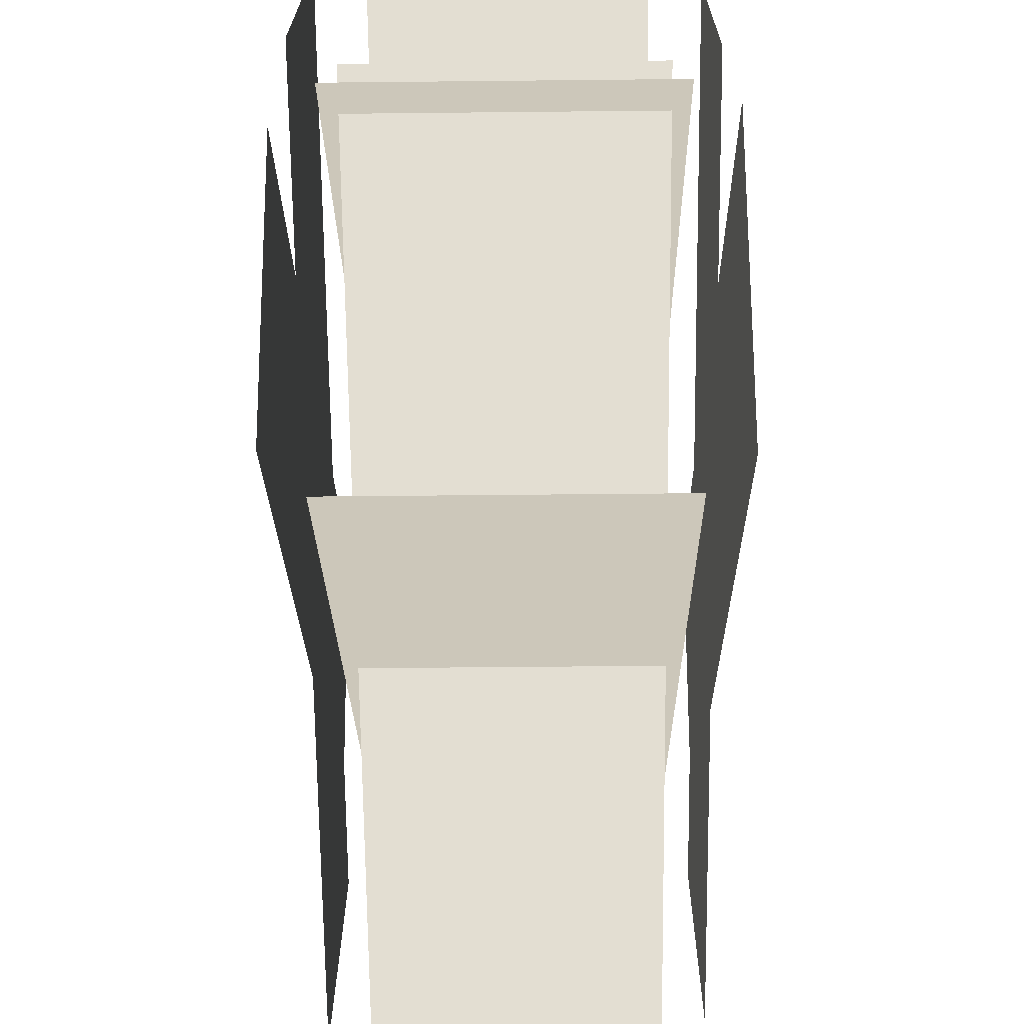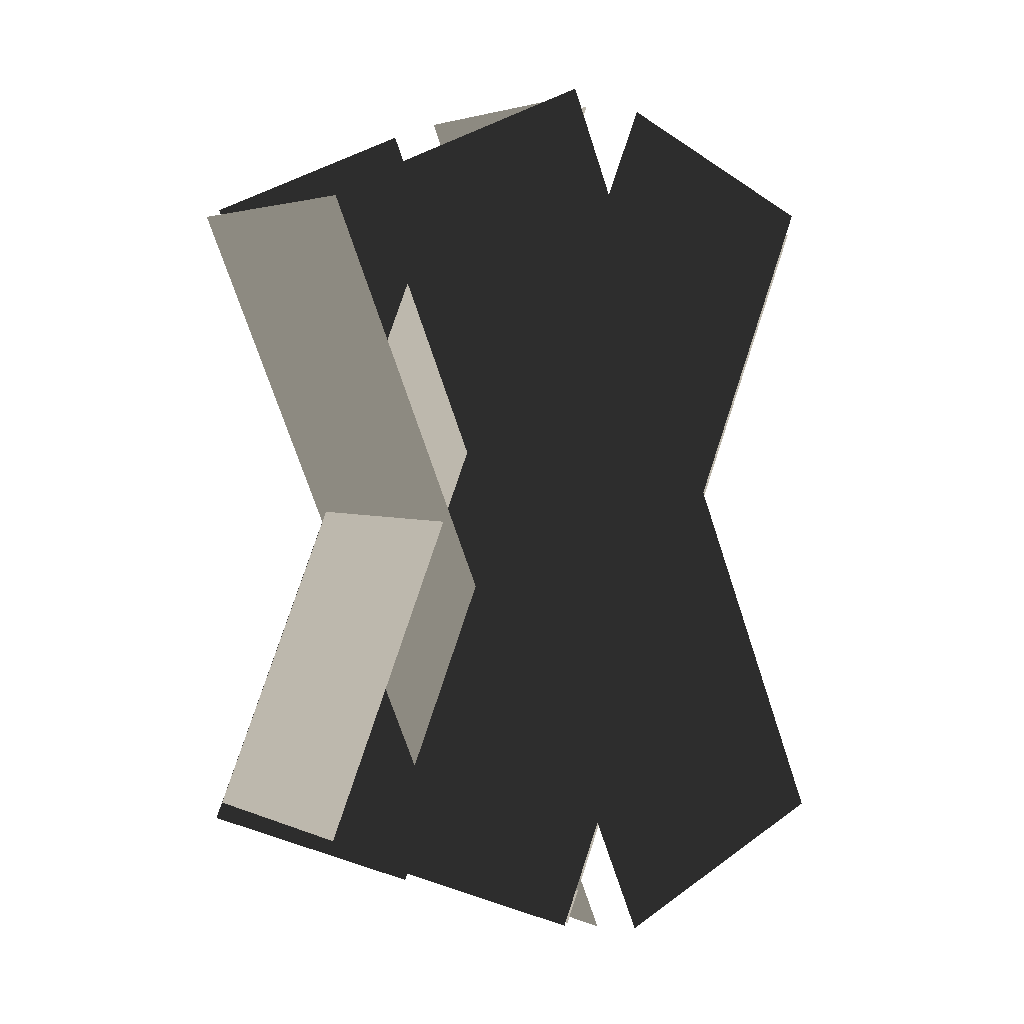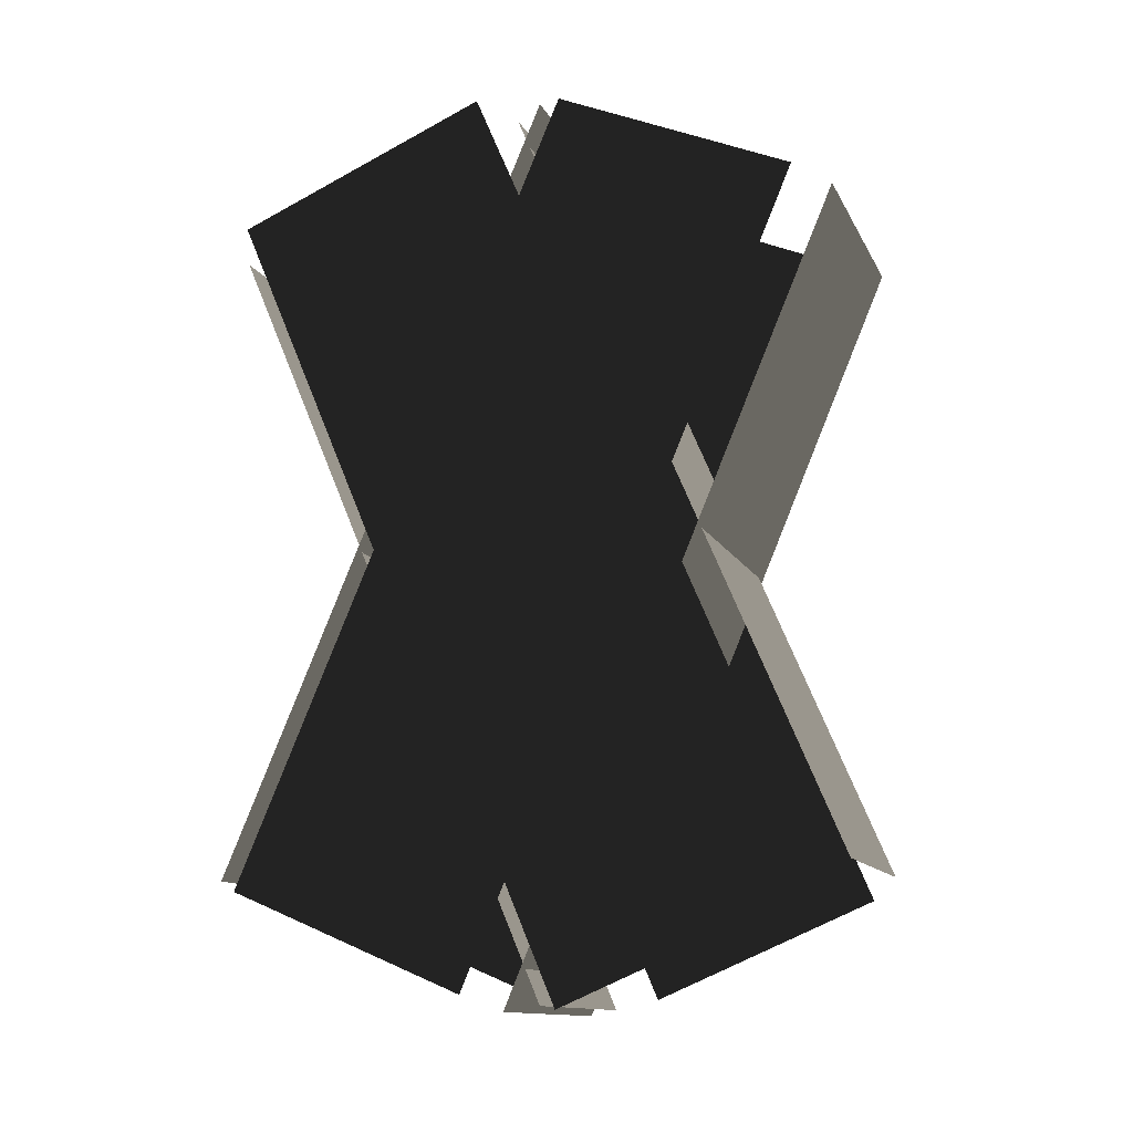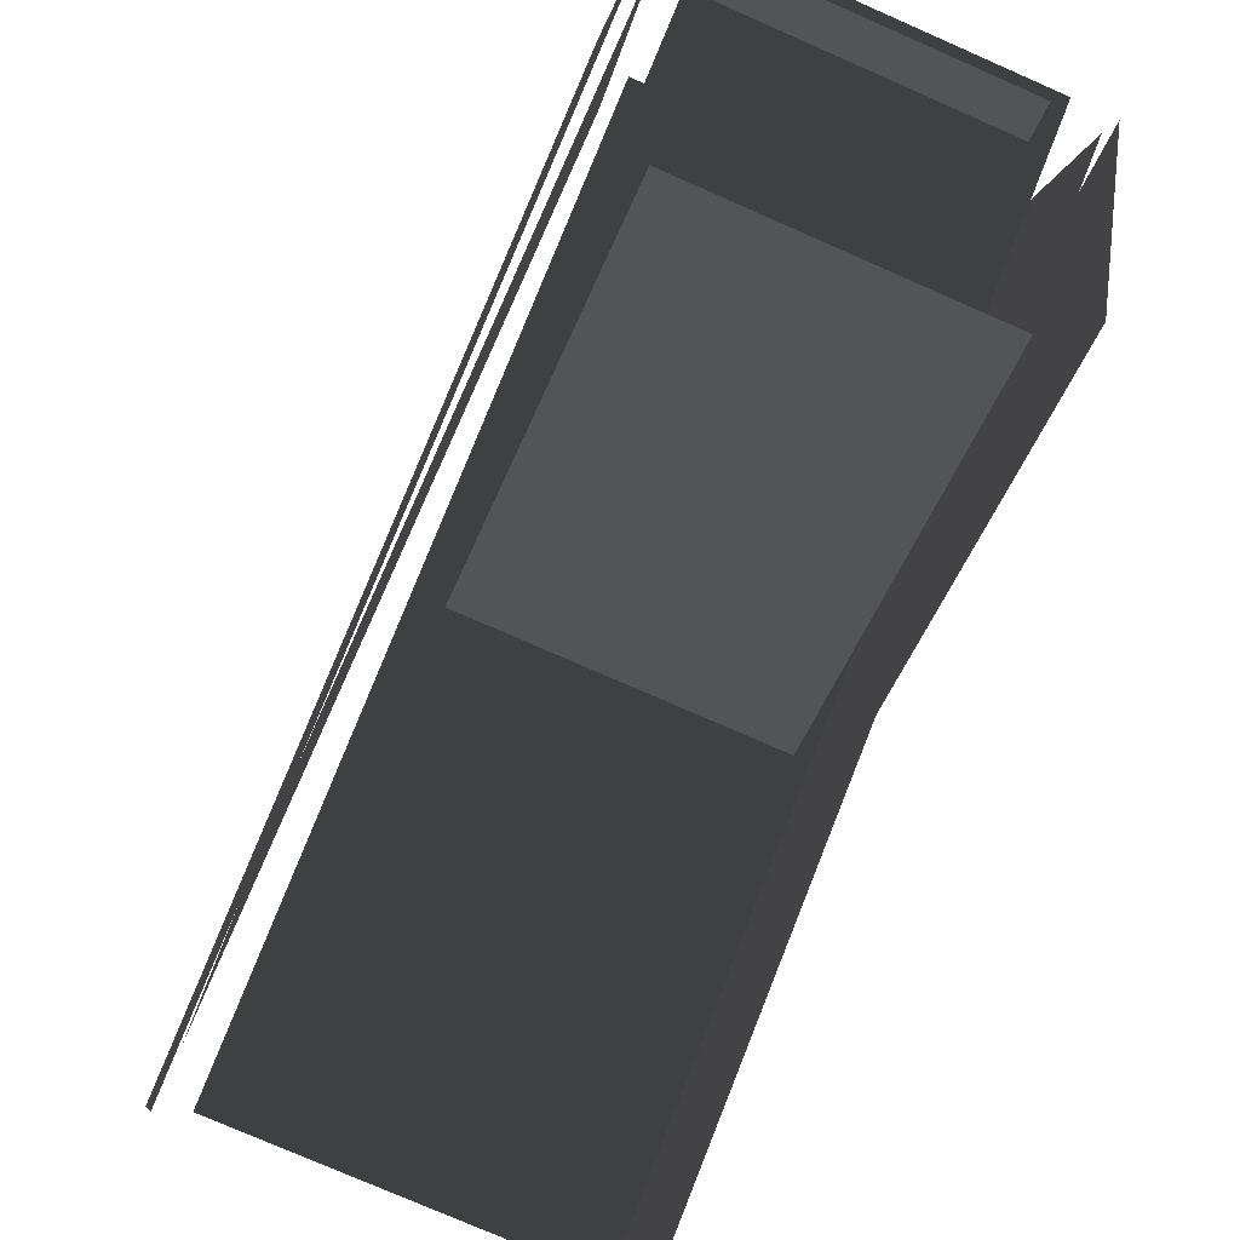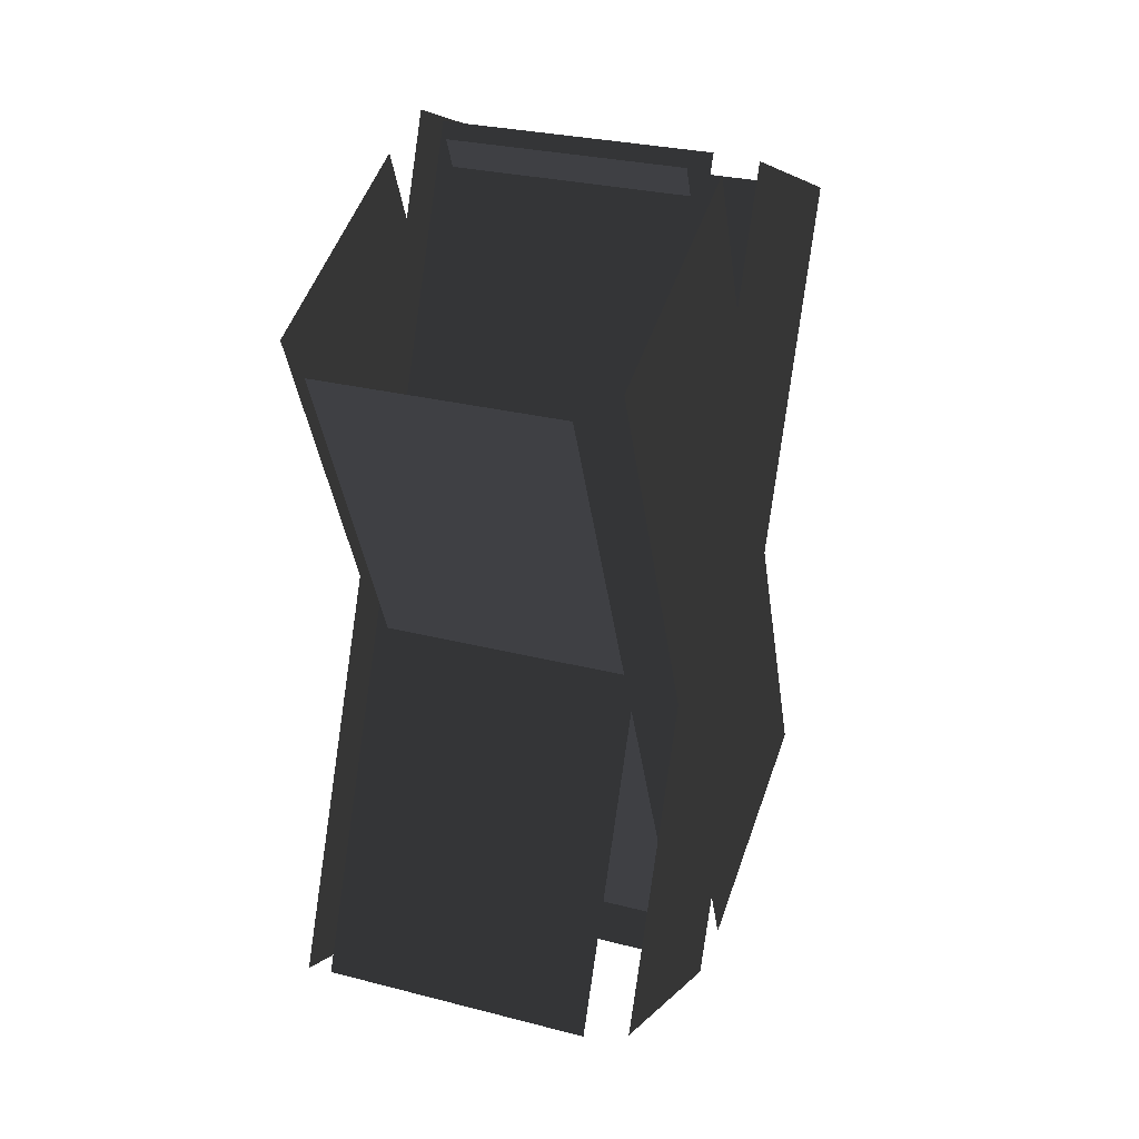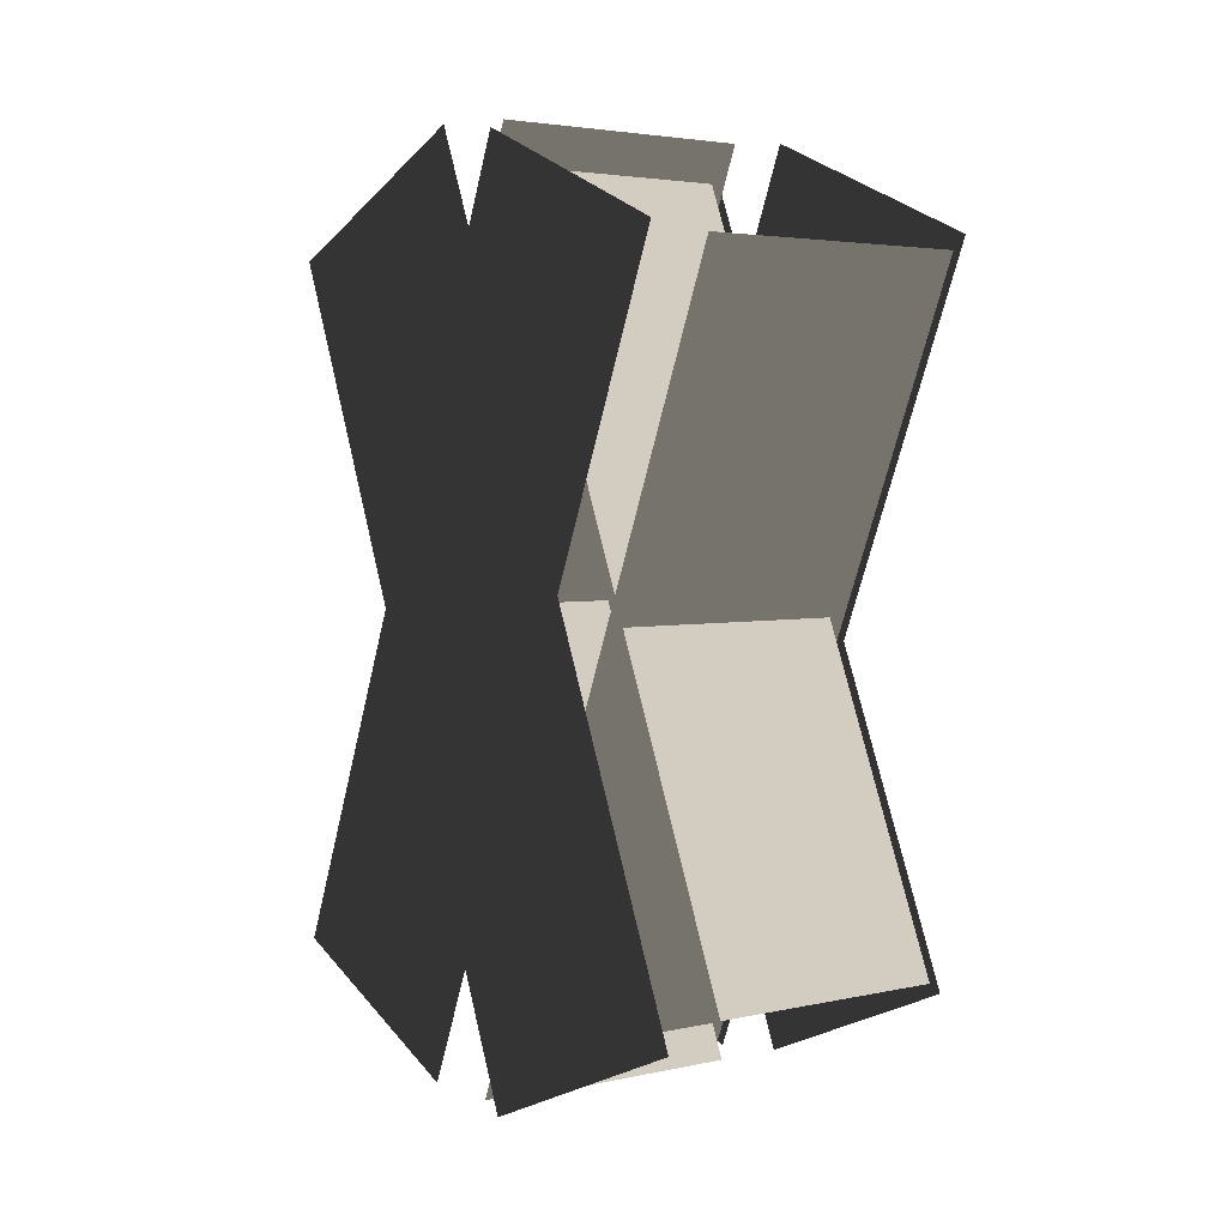
<metadata>
{"format":"obj","ext":"obj","renderer":"f3d","projection":"perspective","resolution":1024,"background":"white","views":[{"elev":-45.5,"azim":-179.3,"up":"+Y"},{"elev":3.1,"azim":-126.1,"up":"+Z"},{"elev":-12.6,"azim":108.2,"up":"+Z"},{"elev":-76.7,"azim":-23.7,"up":"+Y"},{"elev":28.7,"azim":21.0,"up":"+Z"},{"elev":3.5,"azim":143.6,"up":"+Z"}]}
</metadata>
<code>
v 1.097 0.7921 7.722
v 0.2666 0.7921 7.722
v 0.2666 -0.2148 5.35
v 1.097 -0.2148 5.35
v 1.199 -0.0177 8.06
v 1.199 0.6932 7.758
v 1.199 -0.3094 5.396
v 1.199 -1.02 5.698
v 0.2719 -0.1143 8.101
v 1.092 -0.1143 8.101
v 1.092 -1.117 5.739
v 0.2719 -1.117 5.739
v 0.1655 0.7354 7.775
v 0.1655 -0.03478 8.102
v 0.1655 -1.063 5.681
v 0.1655 -0.2923 5.354
v 1.055 -1.112 7.705
v 1.055 -0.1195 5.367
v 0.3088 -0.1195 5.367
v 0.3088 -1.112 7.705
v 1.173 -0.2923 8.102
v 1.173 0.7354 5.681
v 1.173 -0.03476 5.354
v 1.173 -1.062 7.775
v 0.32 -0.2032 8.079
v 0.32 0.7805 5.761
v 1.044 0.7805 5.761
v 1.044 -0.2032 8.079
v 0.1908 -1.016 7.756
v 0.1908 -0.01604 5.4
v 0.1908 0.6891 5.7
v 0.1908 -0.3111 8.056
g Statue_34734_580
f 1 3 2
f 1 4 3
f 5 7 6
f 5 8 7
f 9 11 10
f 9 12 11
f 13 15 14
f 13 16 15
f 17 19 18
f 17 20 19
f 21 23 22
f 21 24 23
f 25 27 26
f 25 28 27
f 29 31 30
f 29 32 31

</code>
